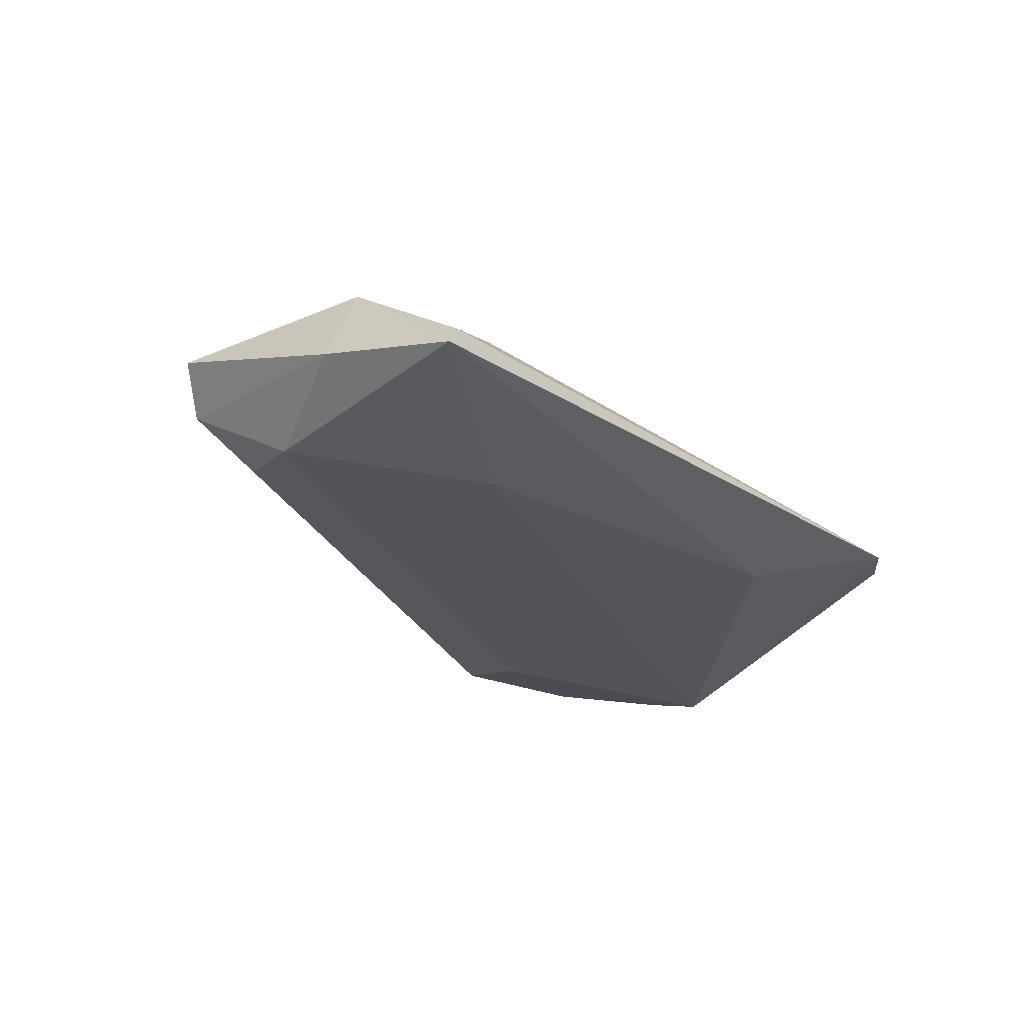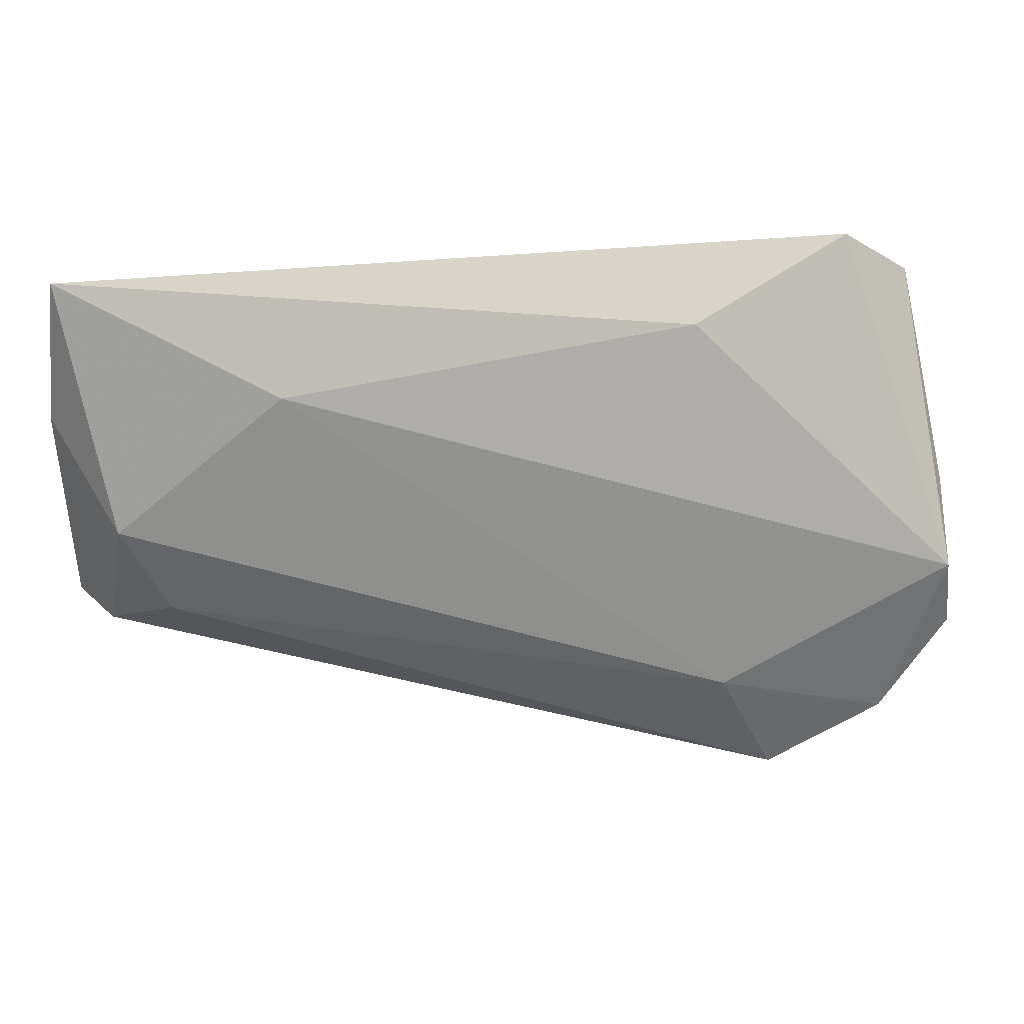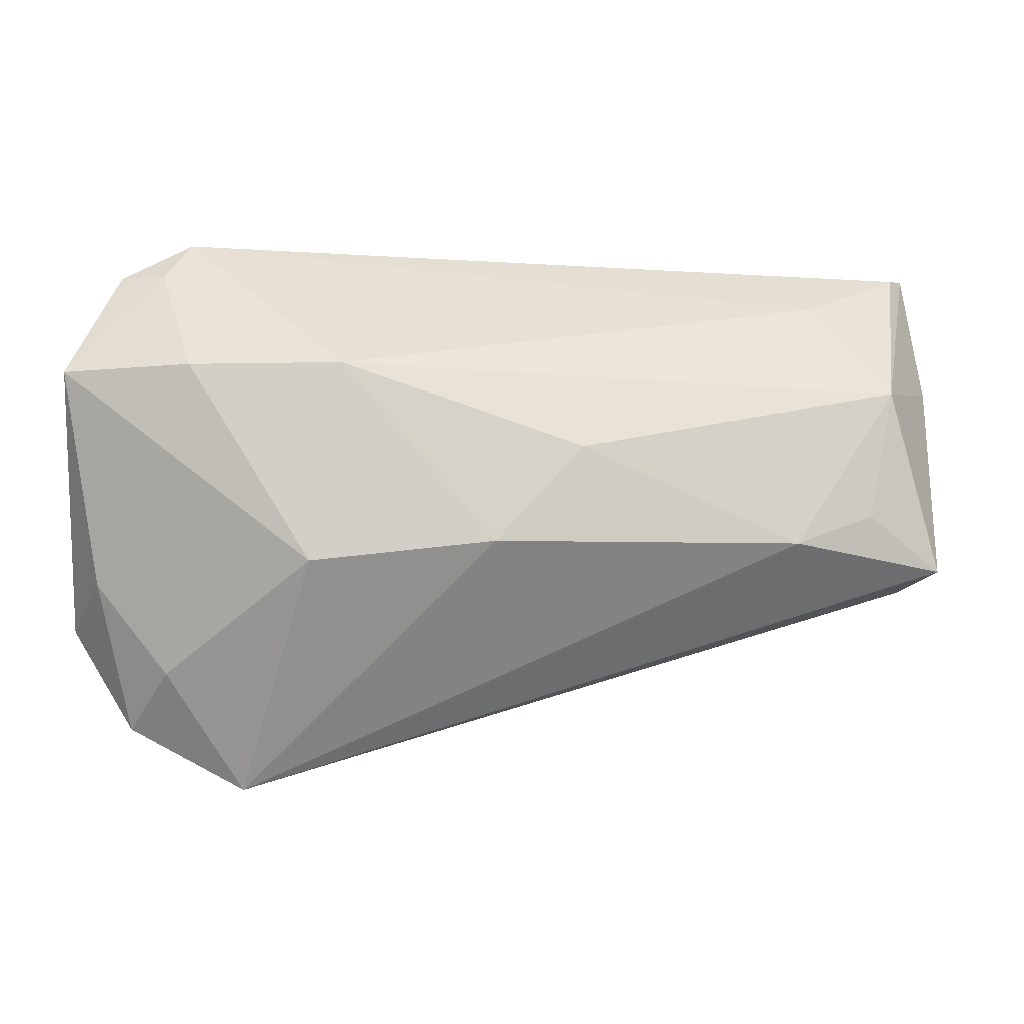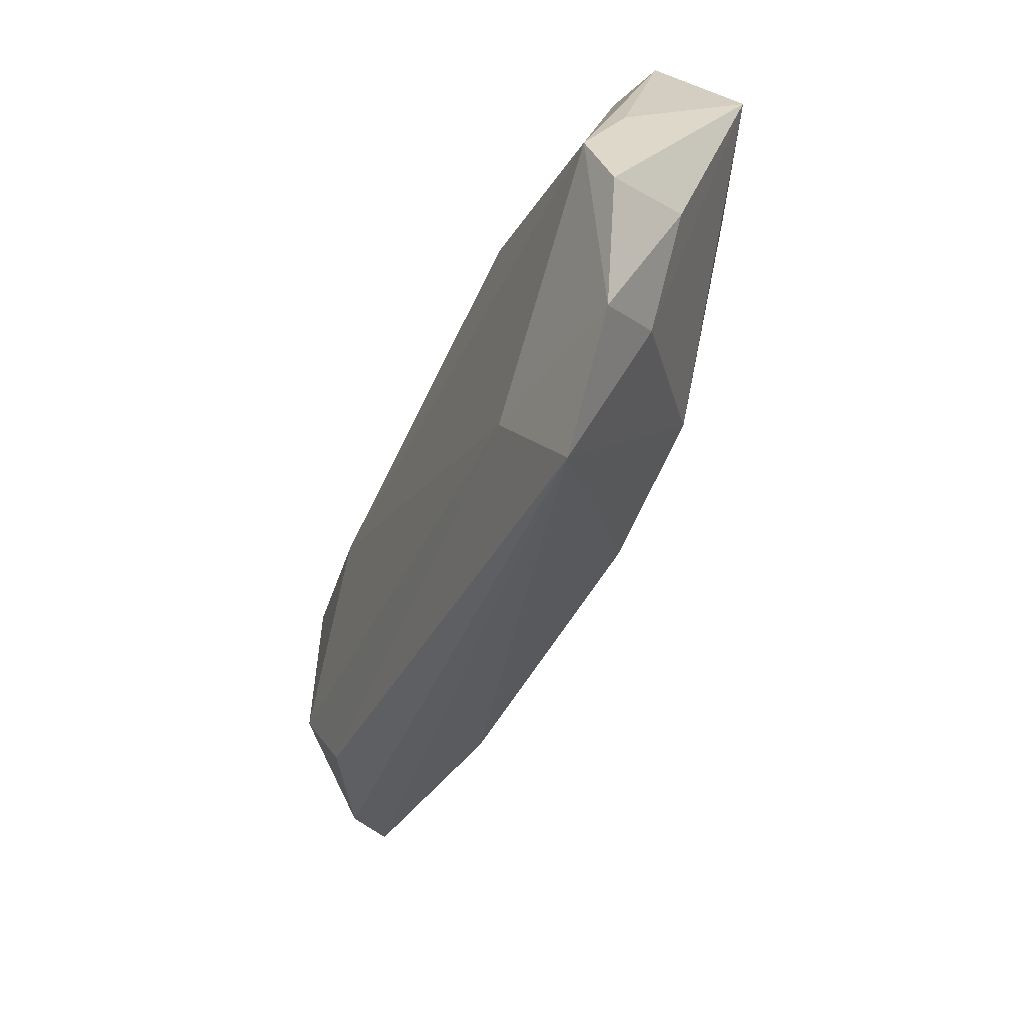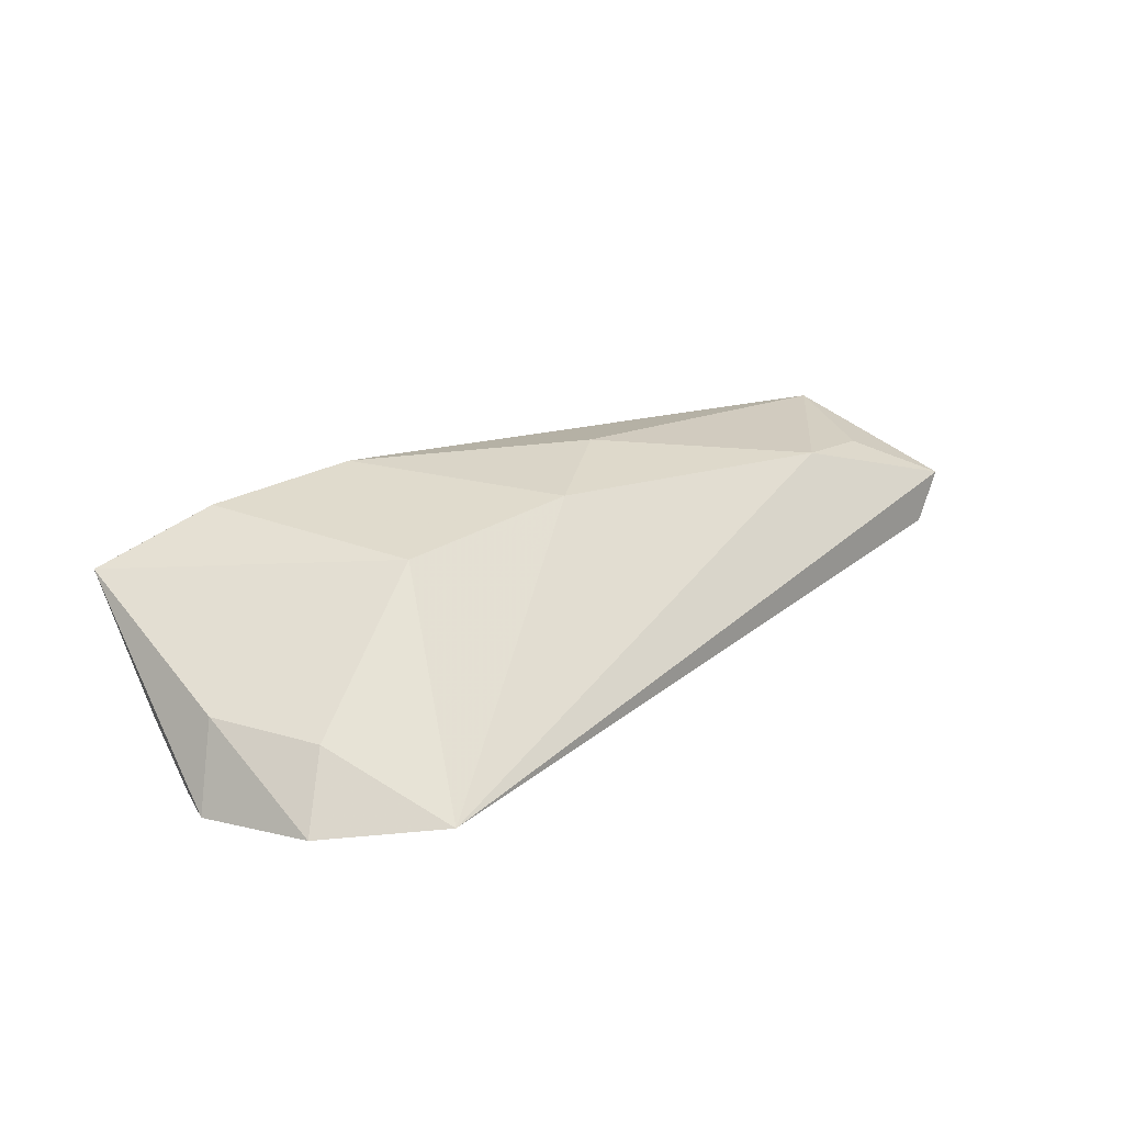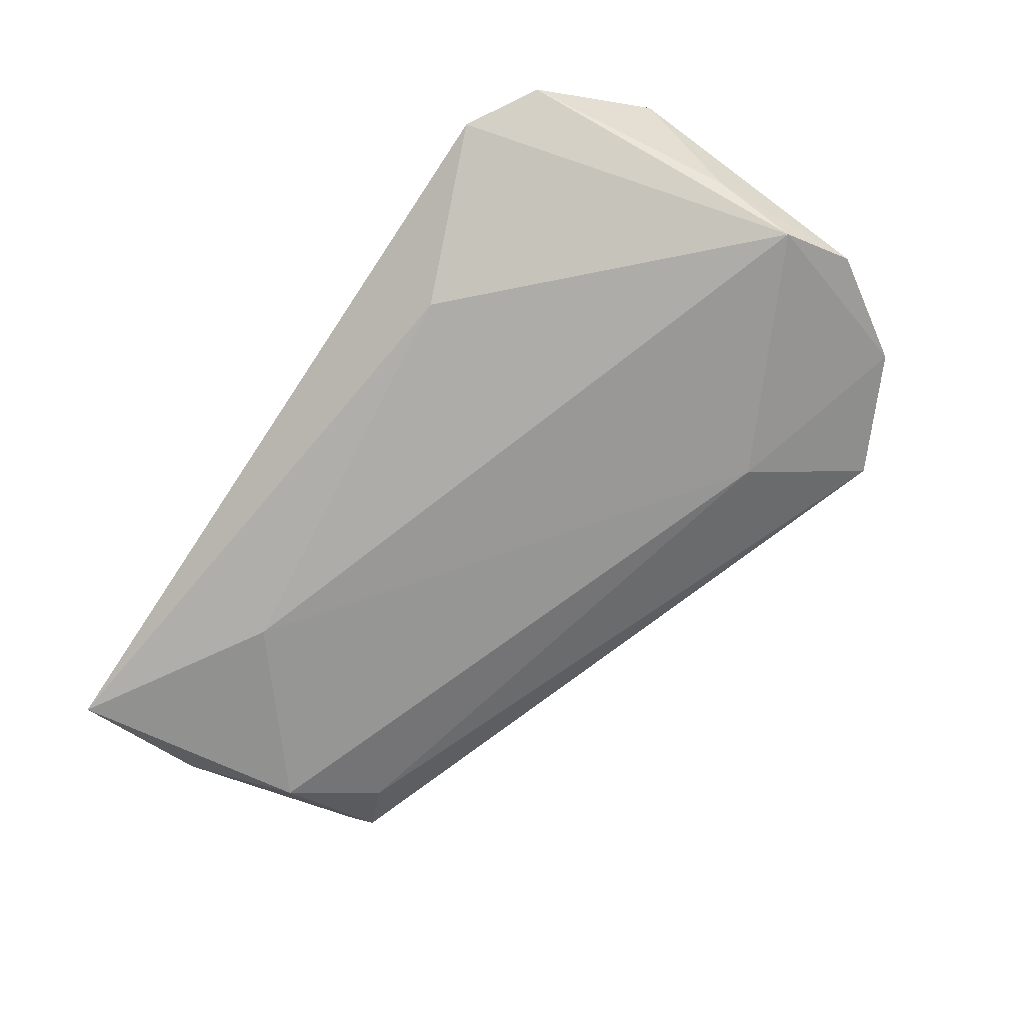
<metadata>
{"format":"obj","ext":"obj","renderer":"f3d","projection":"perspective","resolution":1024,"background":"white","views":[{"elev":-24.9,"azim":128.6,"up":"+Z"},{"elev":21.0,"azim":169.8,"up":"+Y"},{"elev":-11.0,"azim":-5.1,"up":"+Y"},{"elev":-52.8,"azim":-111.7,"up":"+Y"},{"elev":29.4,"azim":-29.8,"up":"+Z"},{"elev":-71.2,"azim":-123.8,"up":"+Z"}]}
</metadata>
<code>
v 0.05952 -0.01268 0.004275
v -0.05005 -0.01545 0.0009862
v 0.03372 0.01654 -0.01182
v 0.04819 -0.01151 -0.006978
v -0.04267 0.02543 0.003112
v 0.05962 0.03094 -0.008405
v -0.04581 -0.03326 -0.00693
v 0.05565 -0.01458 -0.001484
v -0.05228 -0.01121 -0.01175
v -0.01925 0.01109 0.01526
v 0.0393 -0.01042 0.01123
v -0.03833 0.01074 0.01394
v -0.05432 0.01057 0.009216
v -0.02275 -0.02646 -0.01031
v 0.05303 0.01029 0.00835
v -0.03945 0.03094 -0.0007624
v -0.02291 -0.01399 0.01375
v 0.0611 0.01335 -0.004428
v -0.05242 -0.001102 -0.006257
v 0.05397 -3.024e-05 -0.01002
v 0.0496 -0.006225 0.008759
v -0.03102 -0.04111 -0.005575
v 0.0001811 -0.01141 0.01526
v -0.05381 -0.02026 -0.009093
v 0.01118 0.0008507 0.01526
v -0.01782 0.02221 -0.008573
v -0.04098 -0.0268 0.0007008
v -0.04836 0.02554 0.001049
v 0.05733 0.03016 -0.005473
v 0.04416 0.02384 0.001038
f 26 16 6
f 18 20 6
f 6 15 18
f 18 15 1
f 10 15 30
f 30 16 10
f 17 22 23
f 10 17 23
f 16 26 9
f 1 22 8
f 8 18 1
f 20 18 8
f 6 16 29
f 16 30 29
f 29 15 6
f 29 30 15
f 16 9 28
f 27 22 17
f 13 27 17
f 2 27 13
f 24 2 13
f 11 22 1
f 11 23 22
f 6 20 3
f 3 26 6
f 3 9 26
f 20 14 3
f 3 14 9
f 20 8 4
f 4 8 22
f 4 14 20
f 22 14 4
f 10 16 5
f 16 28 5
f 28 13 5
f 22 27 7
f 24 9 7
f 7 2 24
f 7 27 2
f 7 14 22
f 9 14 7
f 12 17 10
f 12 13 17
f 10 5 12
f 12 5 13
f 19 9 24
f 24 13 19
f 19 28 9
f 19 13 28
f 1 15 21
f 21 11 1
f 15 11 21
f 23 11 25
f 10 23 25
f 25 11 15
f 25 15 10

</code>
